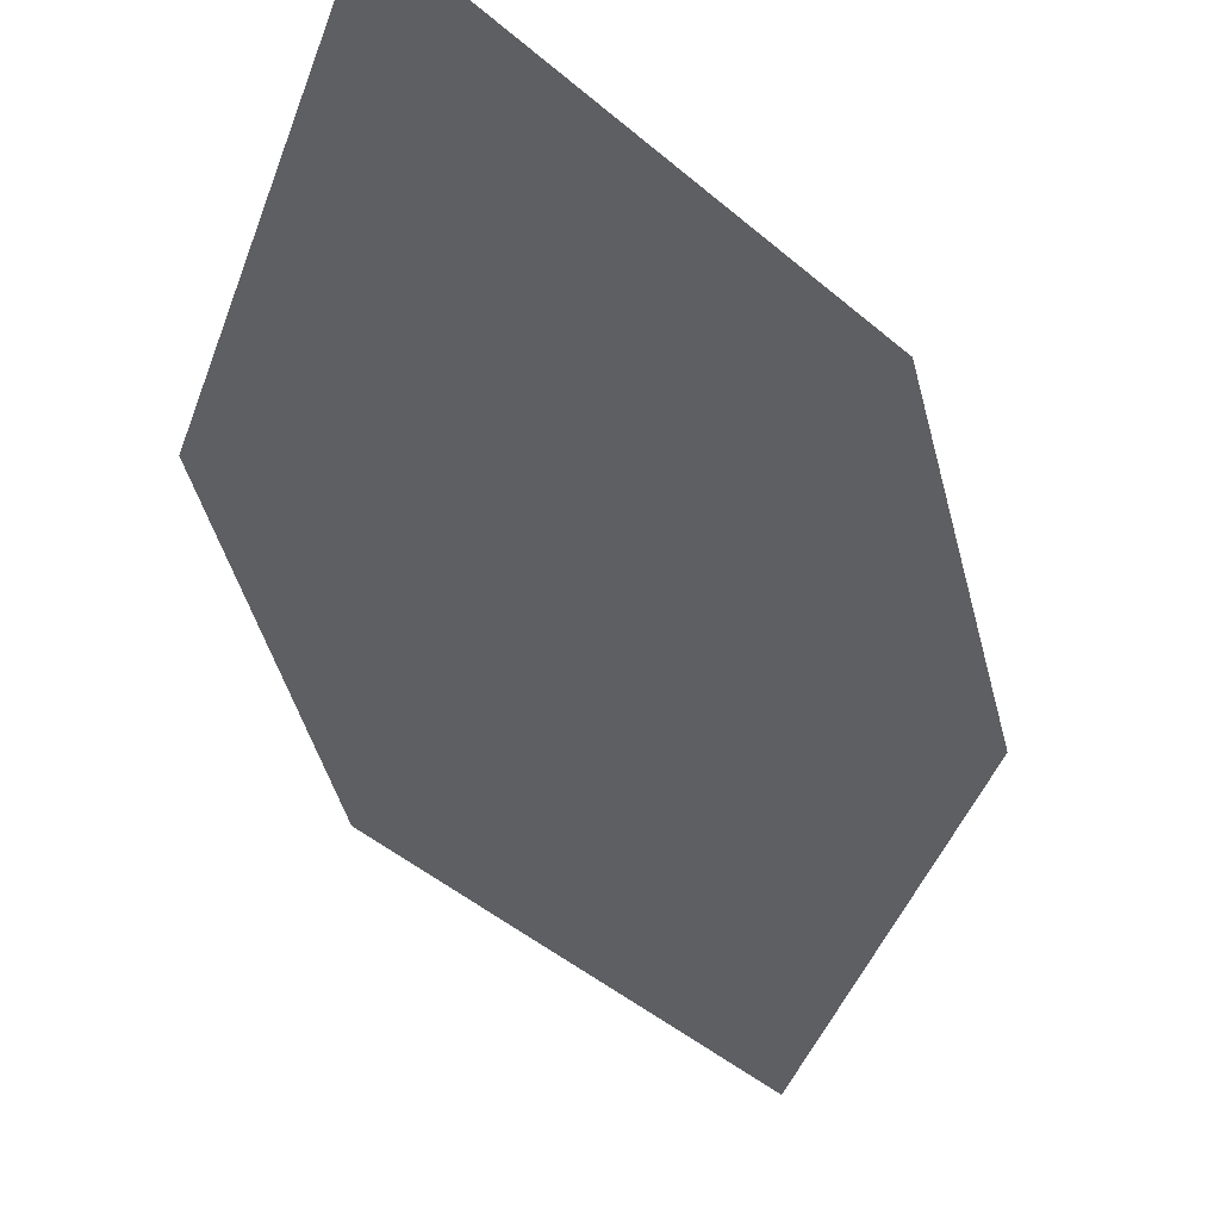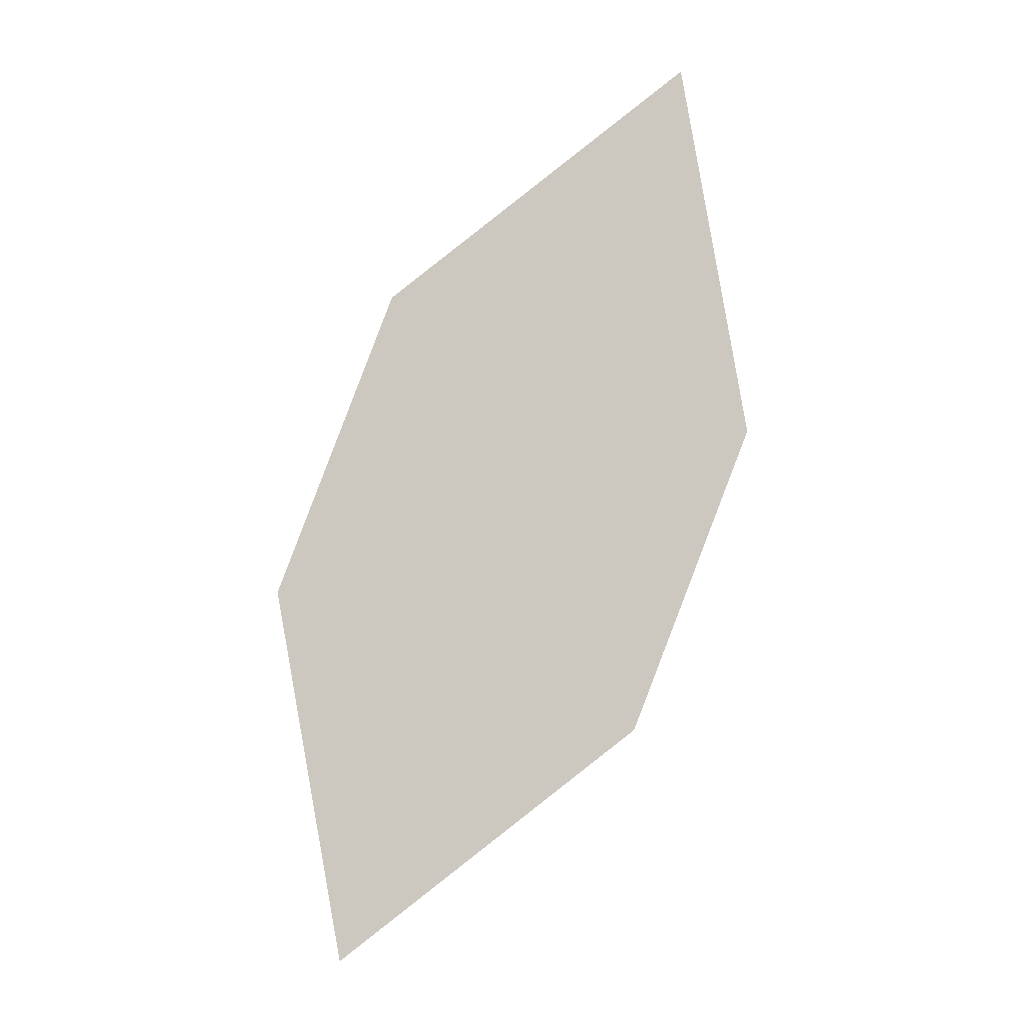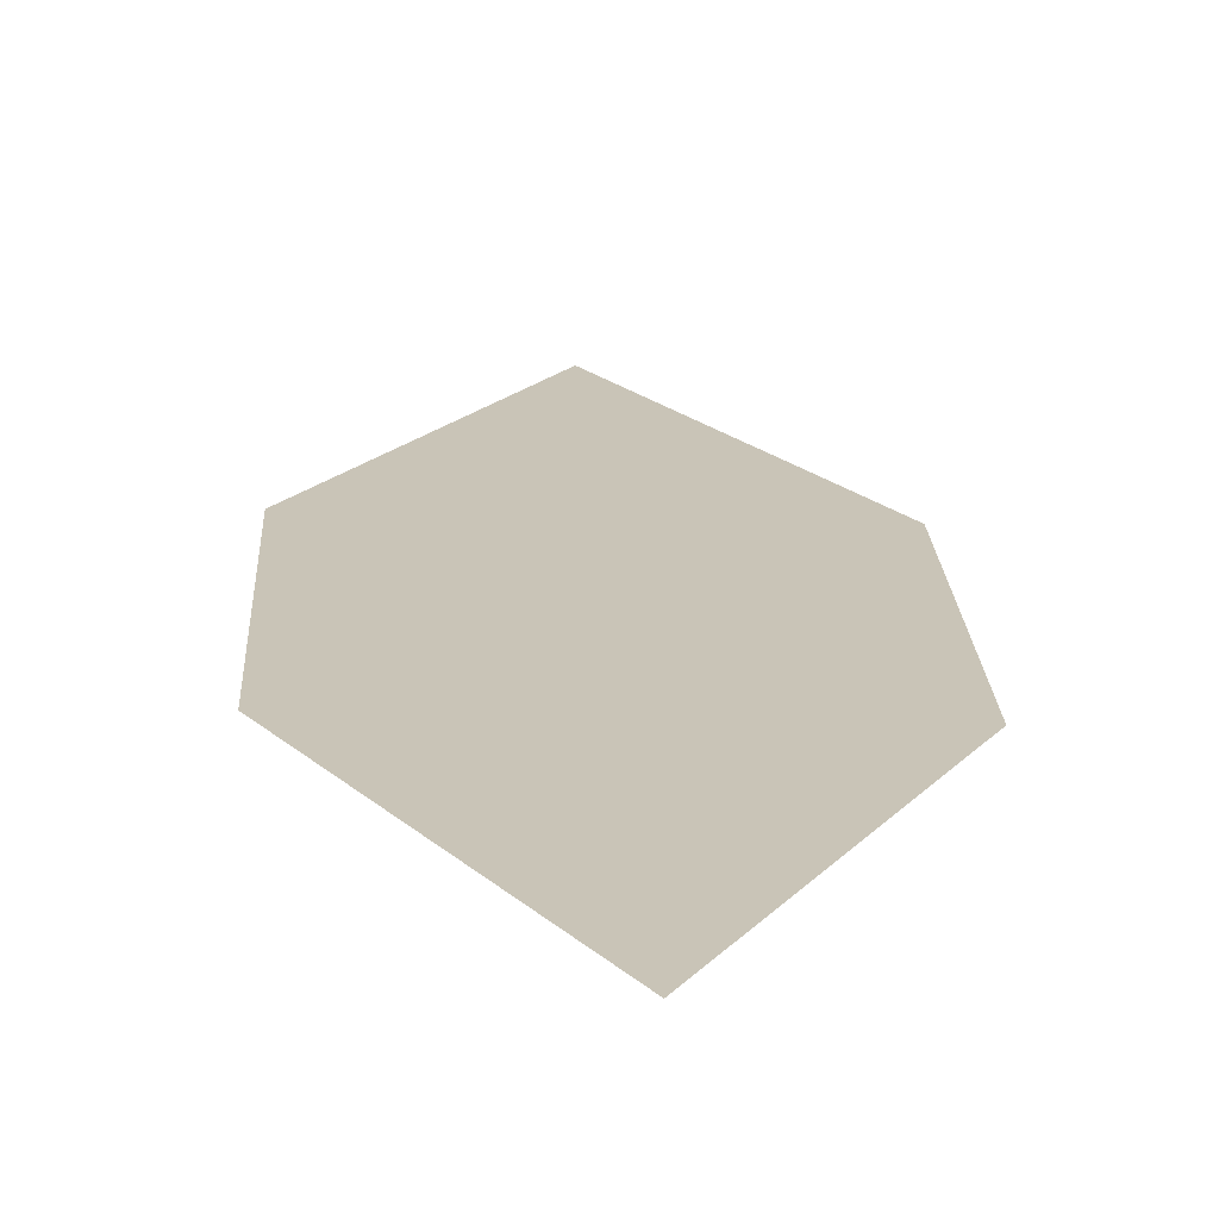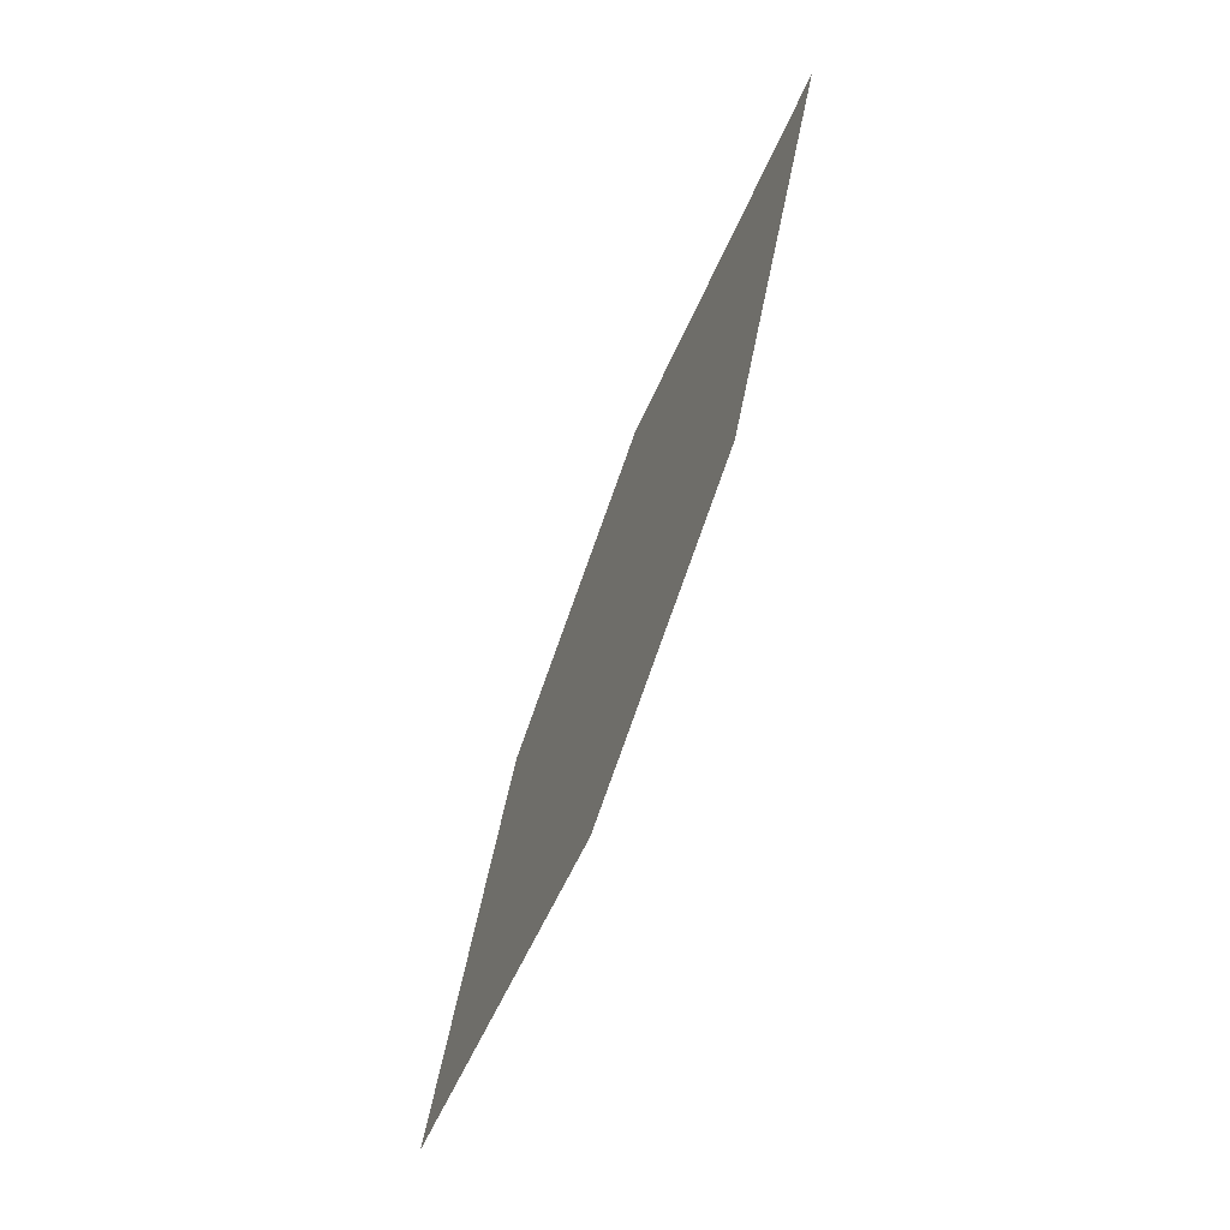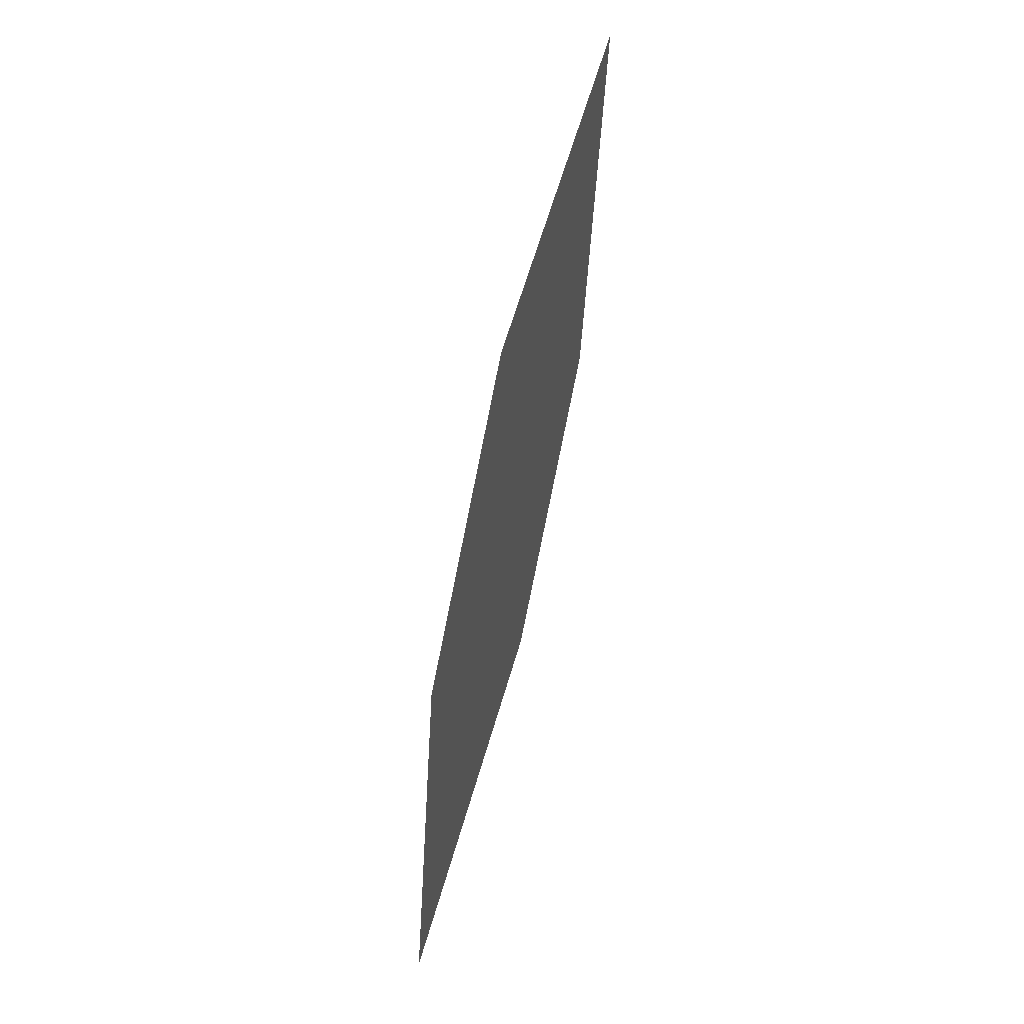
<metadata>
{"format":"obj","ext":"obj","renderer":"f3d","projection":"perspective","resolution":1024,"background":"white","views":[{"elev":-24.9,"azim":-6.4,"up":"+Z"},{"elev":12.2,"azim":6.2,"up":"+Y"},{"elev":3.8,"azim":157.1,"up":"+Z"},{"elev":-14.6,"azim":77.0,"up":"+Y"},{"elev":-16.4,"azim":101.9,"up":"+Y"}]}
</metadata>
<code>
o leaves.153
v -0.07169 -0.1854 1.057
v -0.1067 -0.2128 1.067
v -0.1104 -0.2912 1.089
v -0.06252 -0.2285 1.068
v -0.07541 -0.2638 1.079
v -0.1195 -0.2481 1.078
f 1 2 6 3
f 1 3 5 4

</code>
